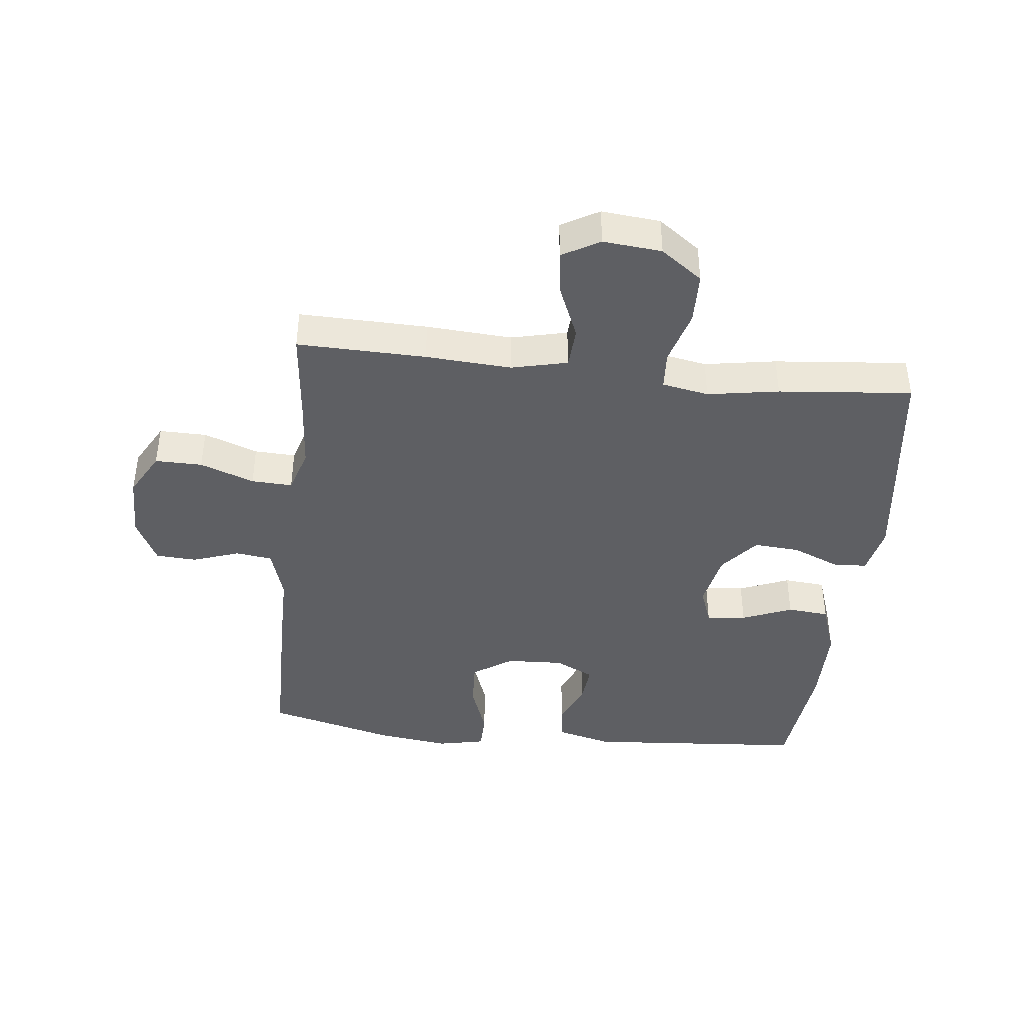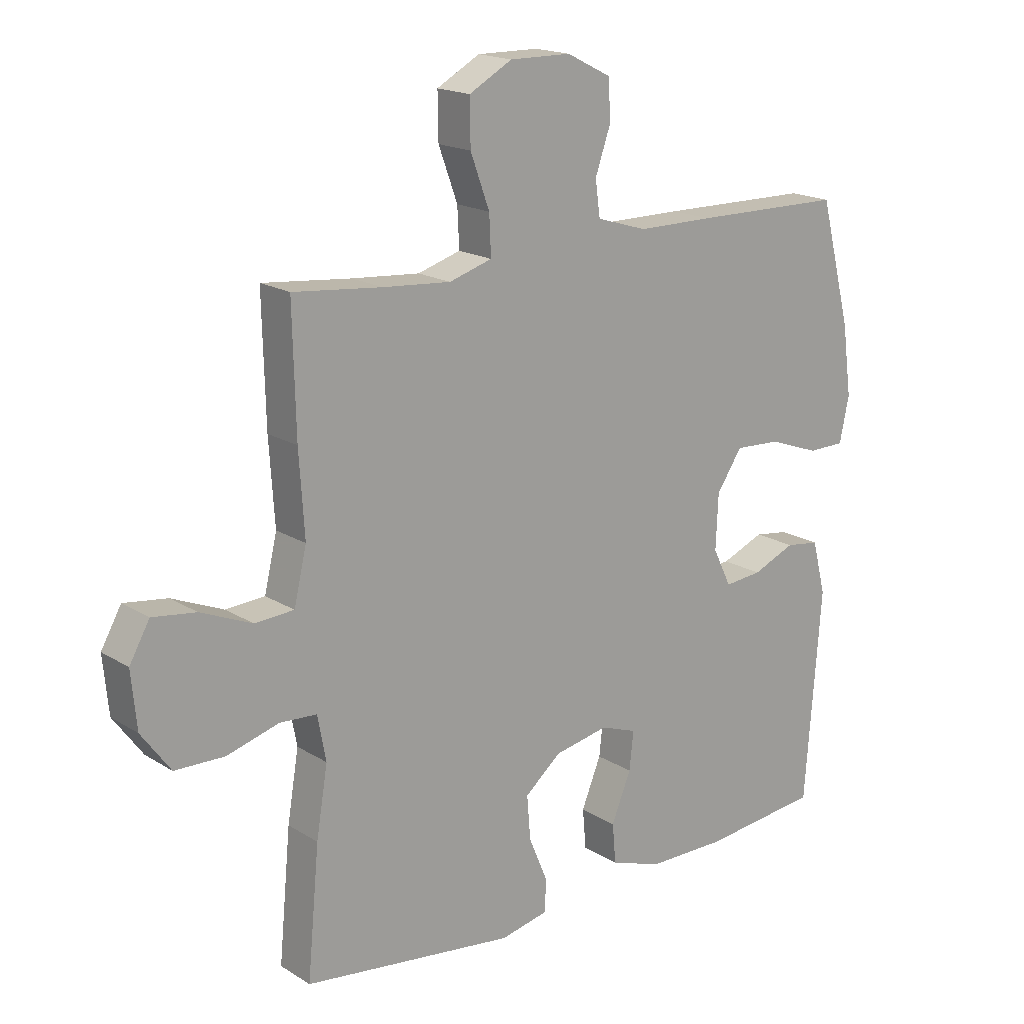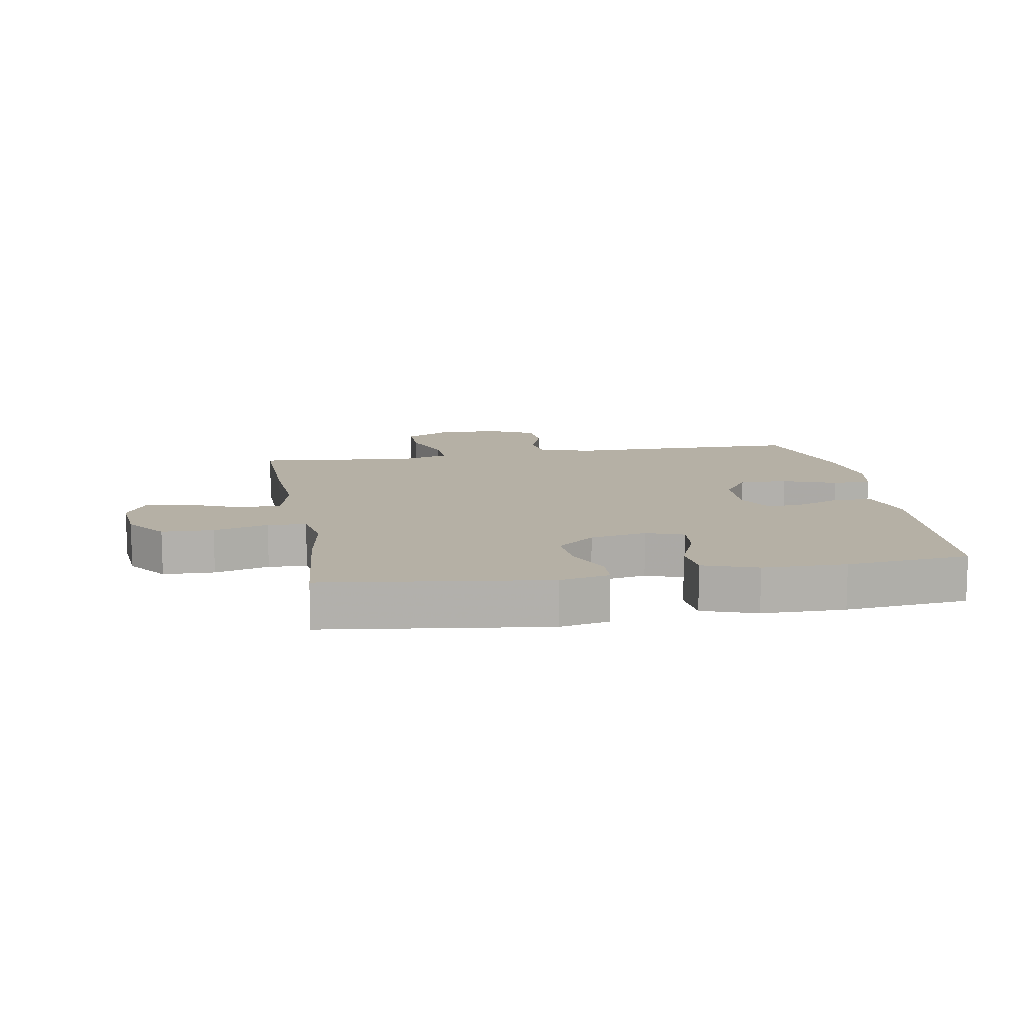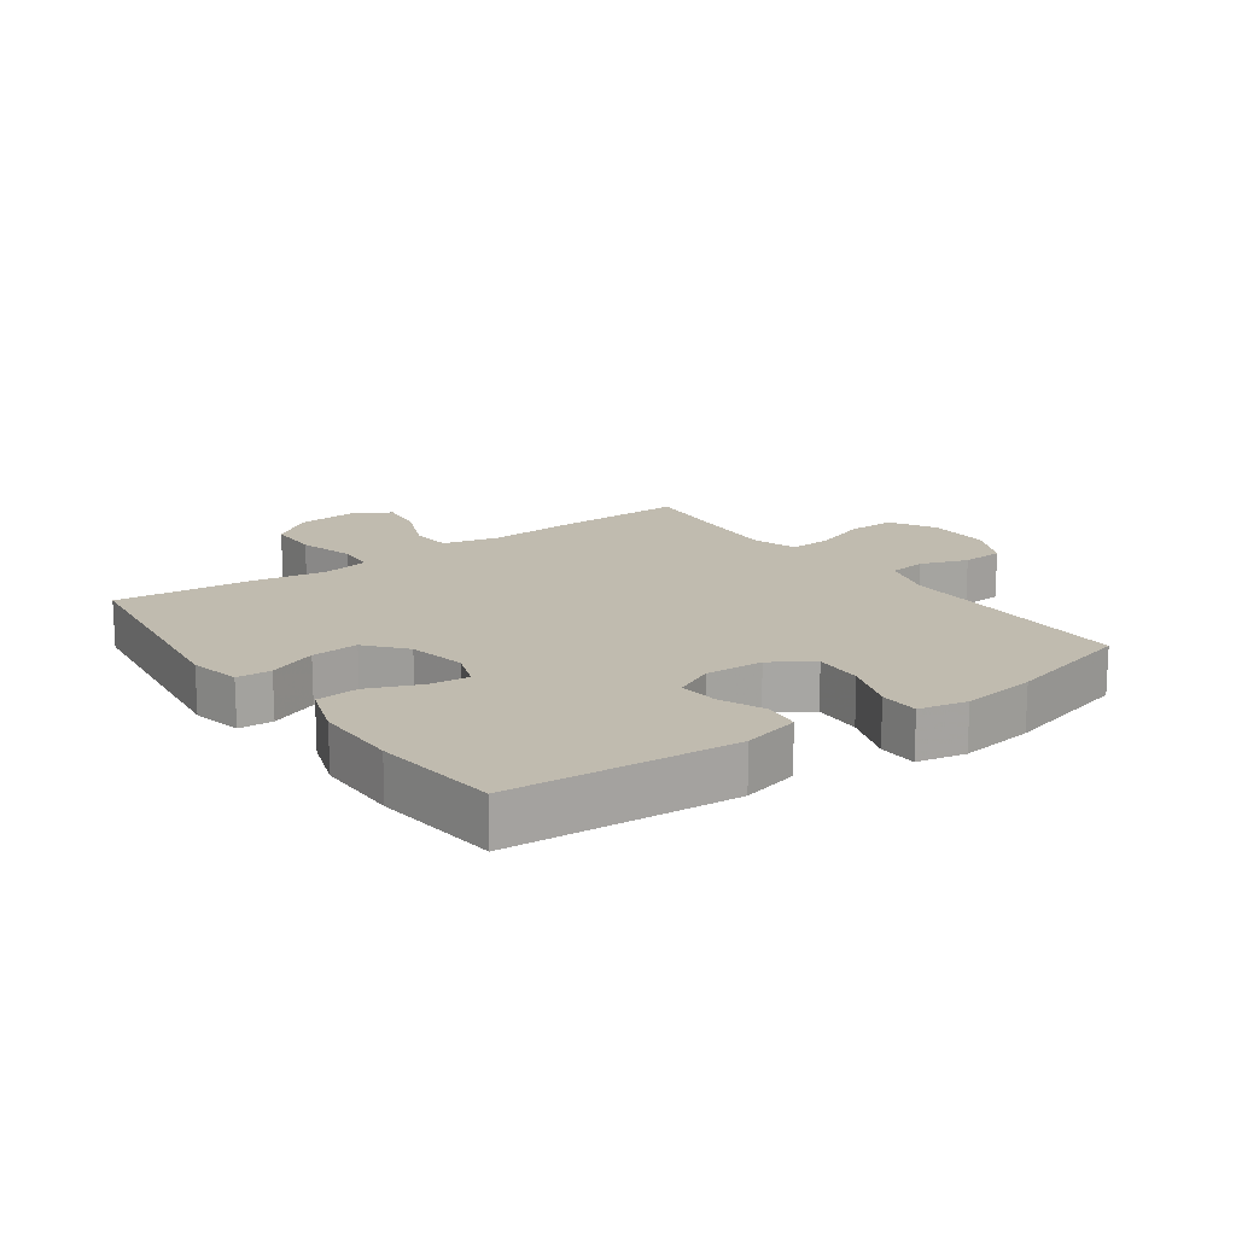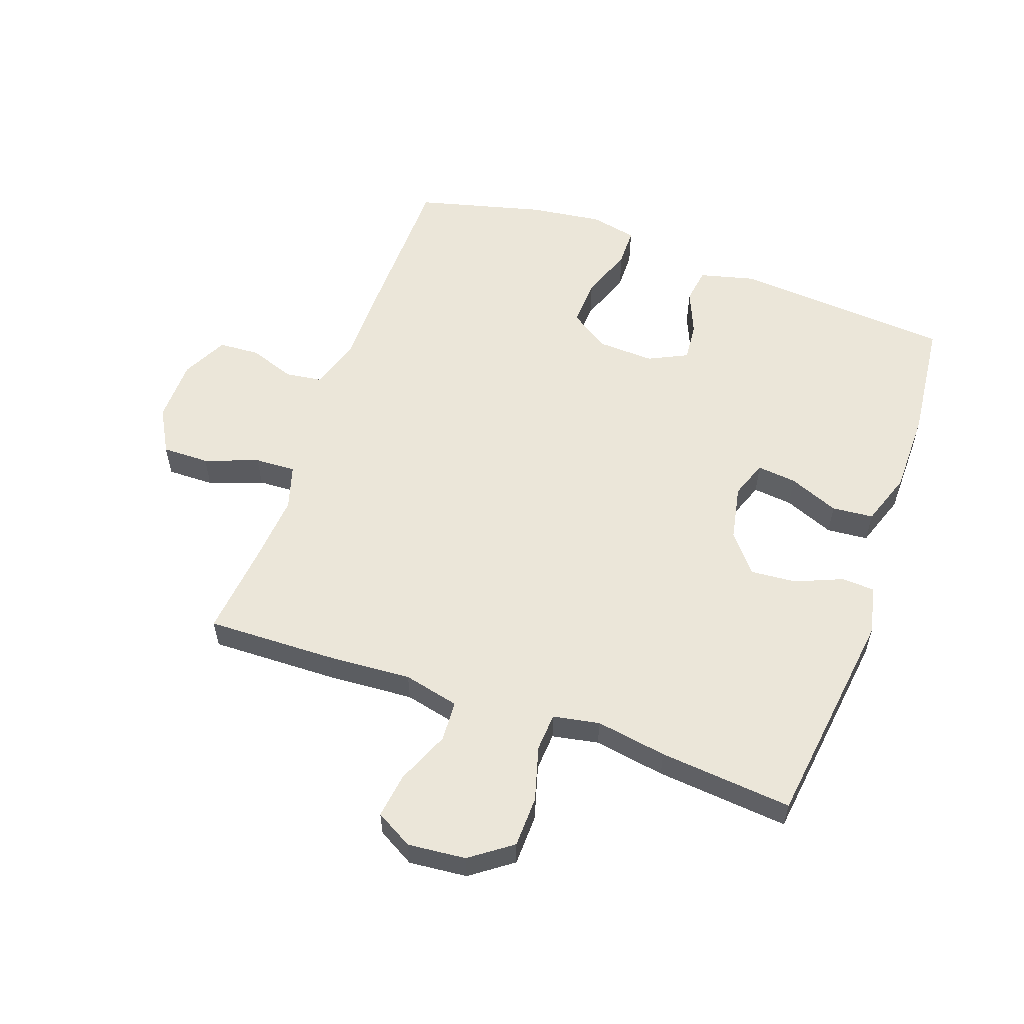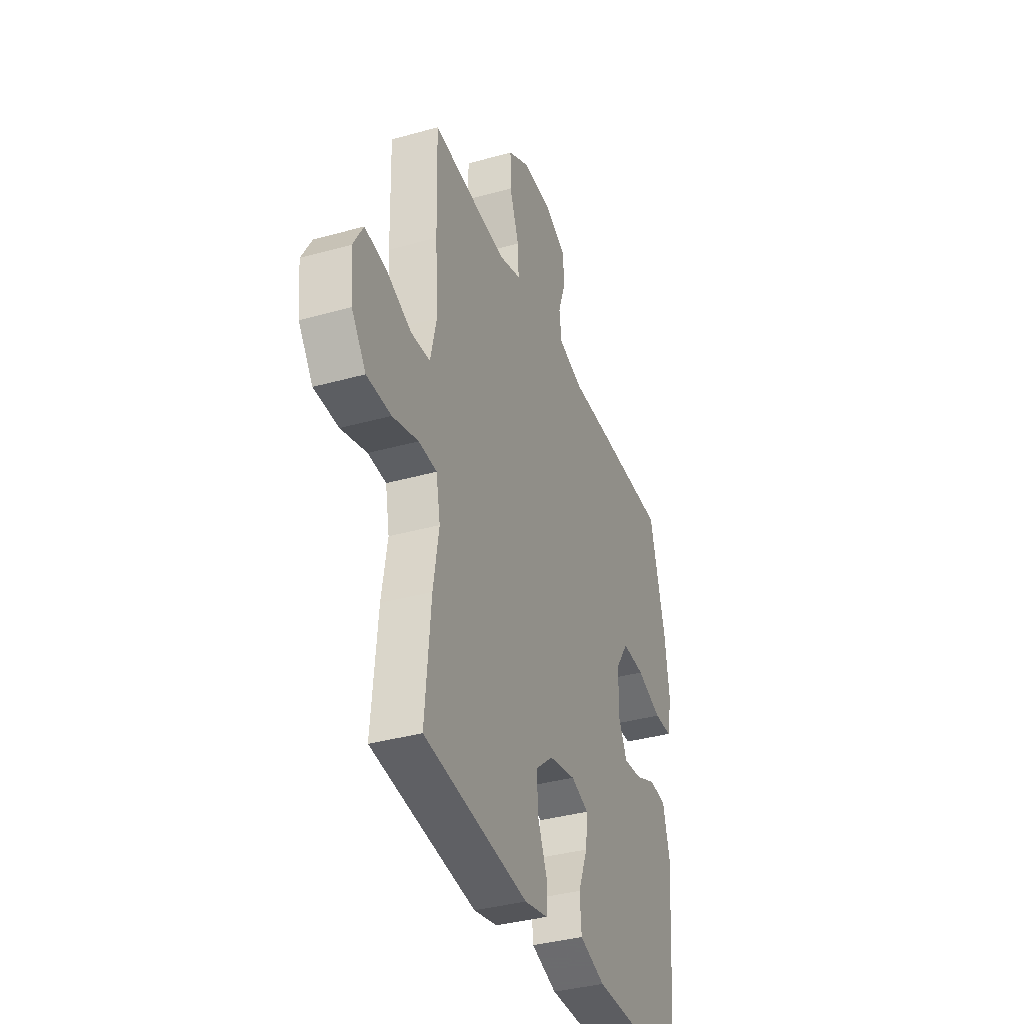
<metadata>
{"format":"obj","ext":"obj","renderer":"f3d","projection":"perspective","resolution":1024,"background":"white","views":[{"elev":-41.5,"azim":83.7,"up":"+Y"},{"elev":17.8,"azim":140.3,"up":"+Z"},{"elev":11.7,"azim":170.2,"up":"+Y"},{"elev":16.0,"azim":-125.7,"up":"+Y"},{"elev":56.6,"azim":109.6,"up":"+Y"},{"elev":-36.4,"azim":110.1,"up":"+Z"}]}
</metadata>
<code>
v -0.5 0.07 0.5
v -0.246 0.07 0.503
v -0.119 0.07 0.503
v -0.034 0.07 0.529
v -0.026 0.07 0.588
v -0.052 0.07 0.663
v -0.048 0.07 0.729
v 0.026 0.07 0.766
v 0.129 0.07 0.767
v 0.201 0.07 0.727
v 0.2 0.07 0.651
v 0.168 0.07 0.564
v 0.165 0.07 0.498
v 0.237 0.07 0.476
v 0.351 0.07 0.485
v 0.5 0.07 0.5
v 0.495 0.07 0.293
v 0.486 0.07 0.155
v 0.507 0.07 0.065
v 0.573 0.07 0.061
v 0.659 0.07 0.097
v 0.732 0.07 0.107
v 0.766 0.07 0.047
v 0.757 0.07 -0.047
v 0.708 0.07 -0.114
v 0.625 0.07 -0.116
v 0.537 0.07 -0.091
v 0.475 0.07 -0.095
v 0.461 0.07 -0.17
v 0.48 0.07 -0.285
v 0.5 0.07 -0.5
v 0.143 0.07 -0.546
v 0.063 0.07 -0.529
v 0.06 0.07 -0.475
v 0.092 0.07 -0.399
v 0.098 0.07 -0.325
v 0.037 0.07 -0.274
v -0.054 0.07 -0.256
v -0.115 0.07 -0.278
v -0.108 0.07 -0.342
v -0.075 0.07 -0.423
v -0.081 0.07 -0.49
v -0.168 0.07 -0.52
v -0.302 0.07 -0.521
v -0.5 0.07 -0.5
v -0.527 0.07 -0.146
v -0.504 0.07 -0.056
v -0.447 0.07 -0.048
v -0.375 0.07 -0.078
v -0.312 0.07 -0.084
v -0.281 0.07 -0.021
v -0.285 0.07 0.071
v -0.328 0.07 0.135
v -0.405 0.07 0.131
v -0.491 0.07 0.1
v -0.553 0.07 0.101
v -0.569 0.07 0.177
v -0.553 0.07 0.295
v -0.5 0 0.5
v -0.246 0 0.503
v -0.119 0 0.503
v -0.034 0 0.529
v -0.026 0 0.588
v -0.052 0 0.663
v -0.048 0 0.729
v 0.026 0 0.766
v 0.129 0 0.767
v 0.201 0 0.727
v 0.2 0 0.651
v 0.168 0 0.564
v 0.165 0 0.498
v 0.237 0 0.476
v 0.351 0 0.485
v 0.5 0 0.5
v 0.495 0 0.293
v 0.486 0 0.155
v 0.507 0 0.065
v 0.573 0 0.061
v 0.659 0 0.097
v 0.732 0 0.107
v 0.766 0 0.047
v 0.757 0 -0.047
v 0.708 0 -0.114
v 0.625 0 -0.116
v 0.537 0 -0.091
v 0.475 0 -0.095
v 0.461 0 -0.17
v 0.48 0 -0.285
v 0.5 0 -0.5
v 0.143 0 -0.546
v 0.063 0 -0.529
v 0.06 0 -0.475
v 0.092 0 -0.399
v 0.098 0 -0.325
v 0.037 0 -0.274
v -0.054 0 -0.256
v -0.115 0 -0.278
v -0.108 0 -0.342
v -0.075 0 -0.423
v -0.081 0 -0.49
v -0.168 0 -0.52
v -0.302 0 -0.521
v -0.5 0 -0.5
v -0.527 0 -0.146
v -0.504 0 -0.056
v -0.447 0 -0.048
v -0.375 0 -0.078
v -0.312 0 -0.084
v -0.281 0 -0.021
v -0.285 0 0.071
v -0.328 0 0.135
v -0.405 0 0.131
v -0.491 0 0.1
v -0.553 0 0.101
v -0.569 0 0.177
v -0.553 0 0.295
f 54 55 56 57
f 53 54 57 58
f 46 47 48 49
f 46 49 50
f 45 46 50
f 44 45 50 51
f 40 41 42 43
f 39 40 43 44
f 32 33 34 35
f 32 35 36
f 29 30 31 32
f 28 29 32 36
f 24 25 26 27
f 24 27 28
f 23 24 28
f 20 21 22 23
f 19 20 23 28
f 18 19 28 36
f 15 16 17 18
f 14 15 18 36
f 9 10 11 12
f 9 12 13
f 8 9 13
f 5 6 7 8
f 4 5 8 13
f 3 4 13 14
f 53 58 1 2
f 52 53 2 3
f 51 52 3 14
f 39 44 51 14
f 38 39 14
f 37 38 14
f 14 36 37
f 115 114 113 112
f 116 115 112 111
f 107 106 105 104
f 108 107 104
f 108 104 103
f 109 108 103 102
f 101 100 99 98
f 102 101 98 97
f 93 92 91 90
f 94 93 90
f 90 89 88 87
f 94 90 87 86
f 85 84 83 82
f 86 85 82
f 86 82 81
f 81 80 79 78
f 86 81 78 77
f 94 86 77 76
f 76 75 74 73
f 94 76 73 72
f 70 69 68 67
f 71 70 67
f 71 67 66
f 66 65 64 63
f 71 66 63 62
f 72 71 62 61
f 60 59 116 111
f 61 60 111 110
f 72 61 110 109
f 72 109 102 97
f 72 97 96
f 72 96 95
f 95 94 72
f 1 59 60 2
f 2 60 61 3
f 3 61 62 4
f 4 62 63 5
f 5 63 64 6
f 6 64 65 7
f 7 65 66 8
f 8 66 67 9
f 9 67 68 10
f 10 68 69 11
f 11 69 70 12
f 12 70 71 13
f 13 71 72 14
f 14 72 73 15
f 15 73 74 16
f 16 74 75 17
f 17 75 76 18
f 18 76 77 19
f 19 77 78 20
f 20 78 79 21
f 21 79 80 22
f 22 80 81 23
f 23 81 82 24
f 24 82 83 25
f 25 83 84 26
f 26 84 85 27
f 27 85 86 28
f 28 86 87 29
f 29 87 88 30
f 30 88 89 31
f 31 89 90 32
f 32 90 91 33
f 33 91 92 34
f 34 92 93 35
f 35 93 94 36
f 36 94 95 37
f 37 95 96 38
f 38 96 97 39
f 39 97 98 40
f 40 98 99 41
f 41 99 100 42
f 42 100 101 43
f 43 101 102 44
f 44 102 103 45
f 45 103 104 46
f 46 104 105 47
f 47 105 106 48
f 48 106 107 49
f 49 107 108 50
f 50 108 109 51
f 51 109 110 52
f 52 110 111 53
f 53 111 112 54
f 54 112 113 55
f 55 113 114 56
f 56 114 115 57
f 57 115 116 58
f 58 116 59 1

</code>
